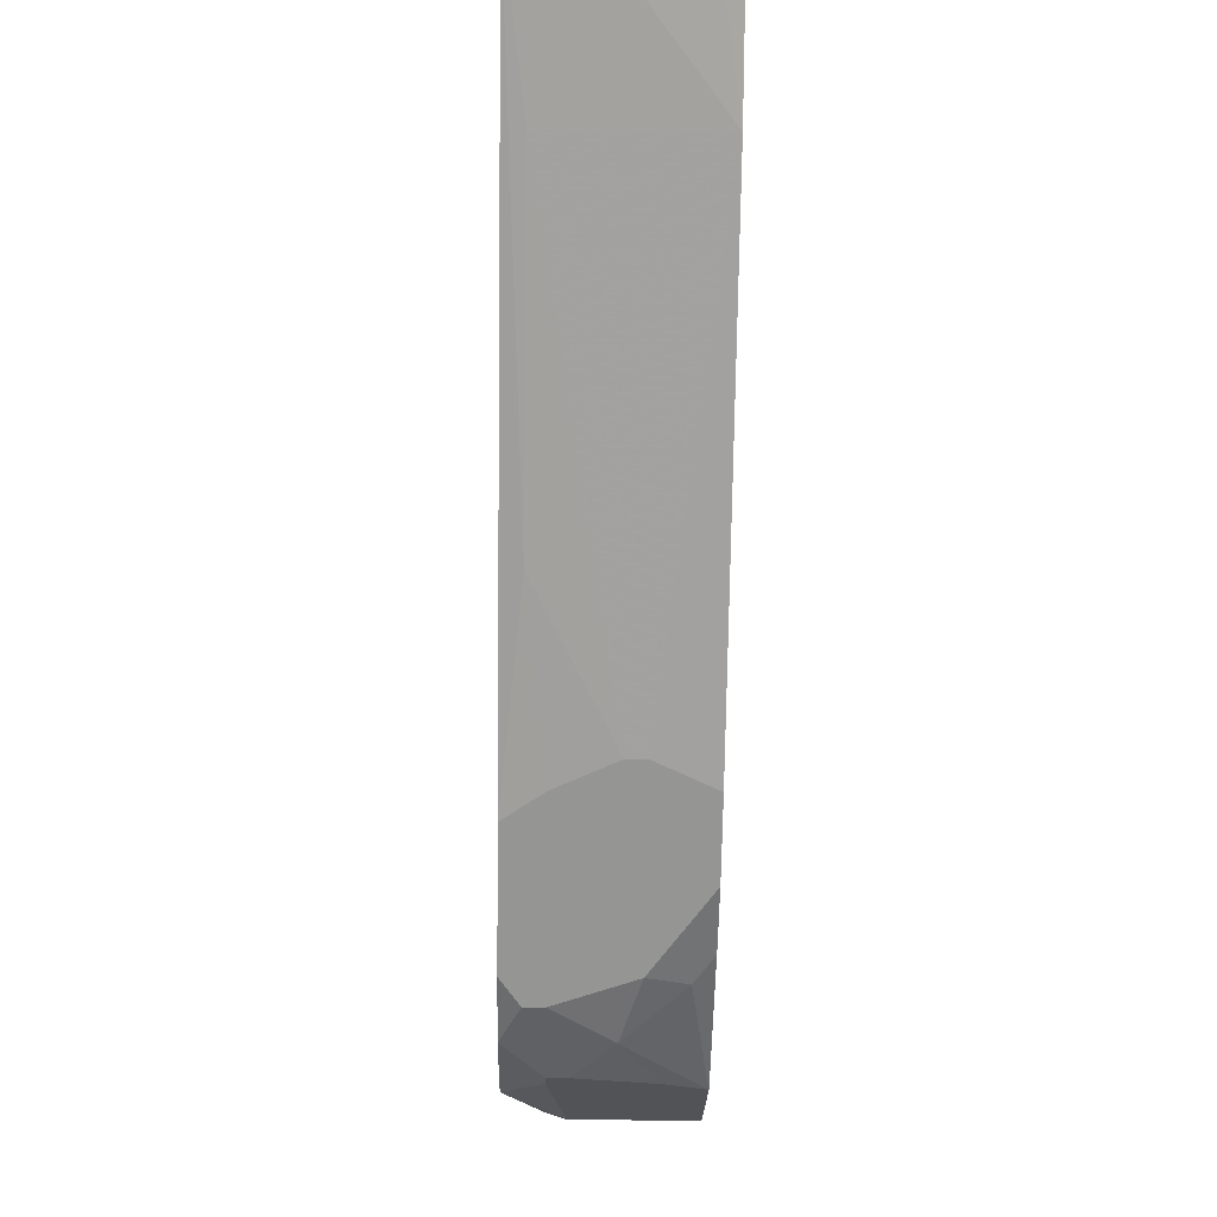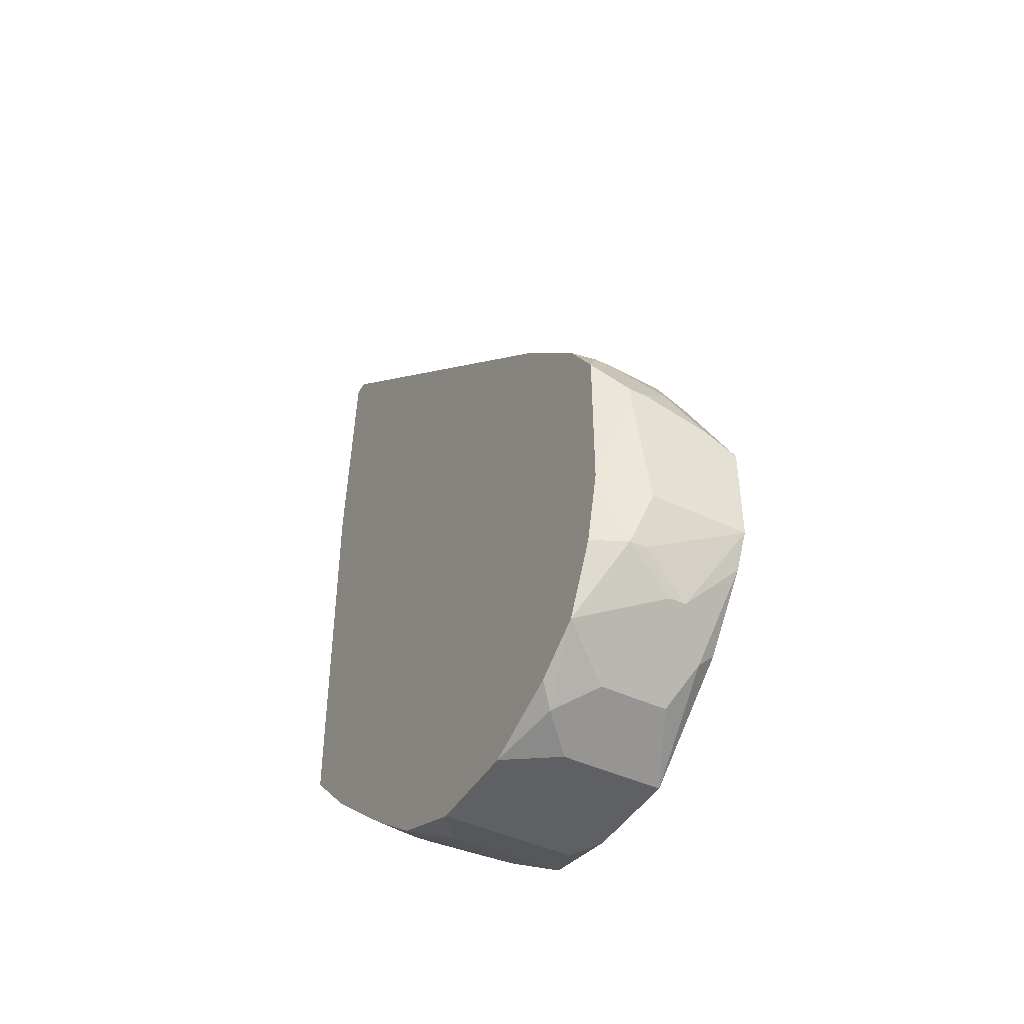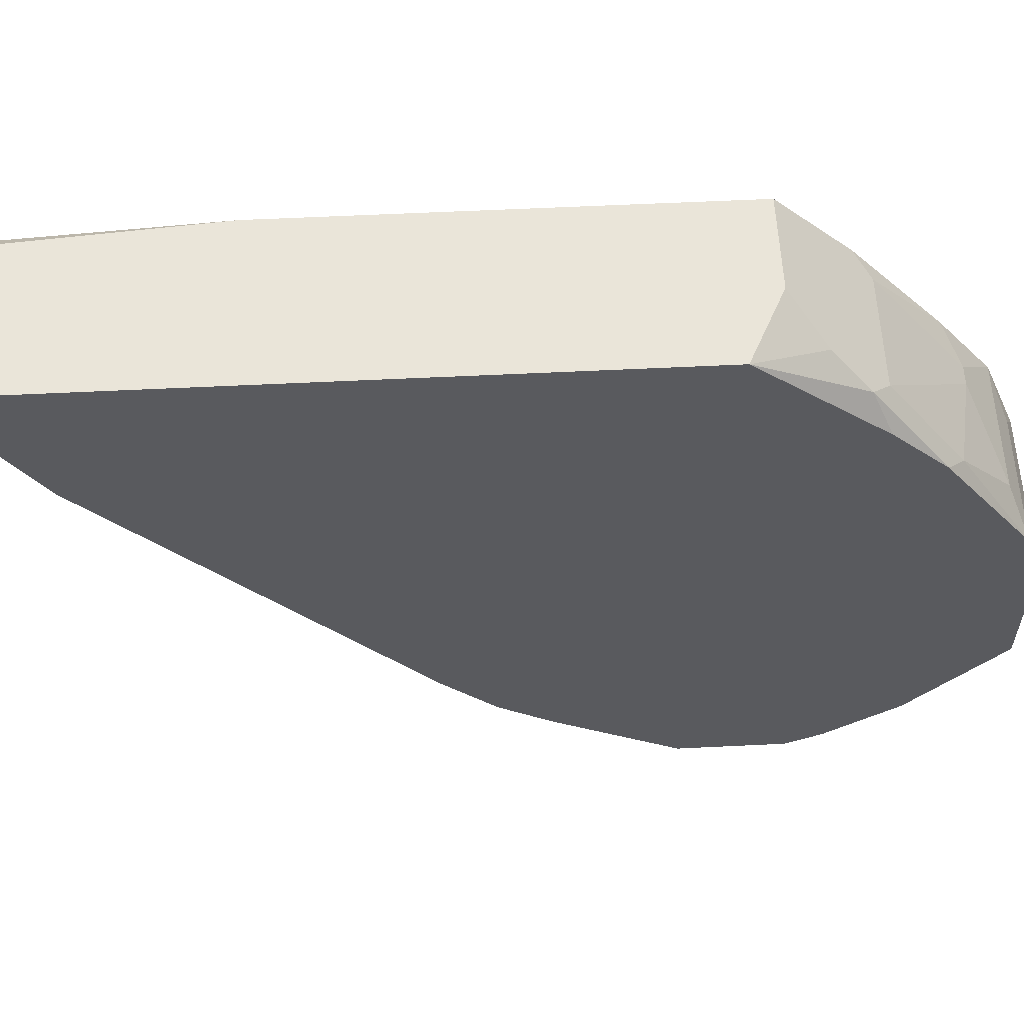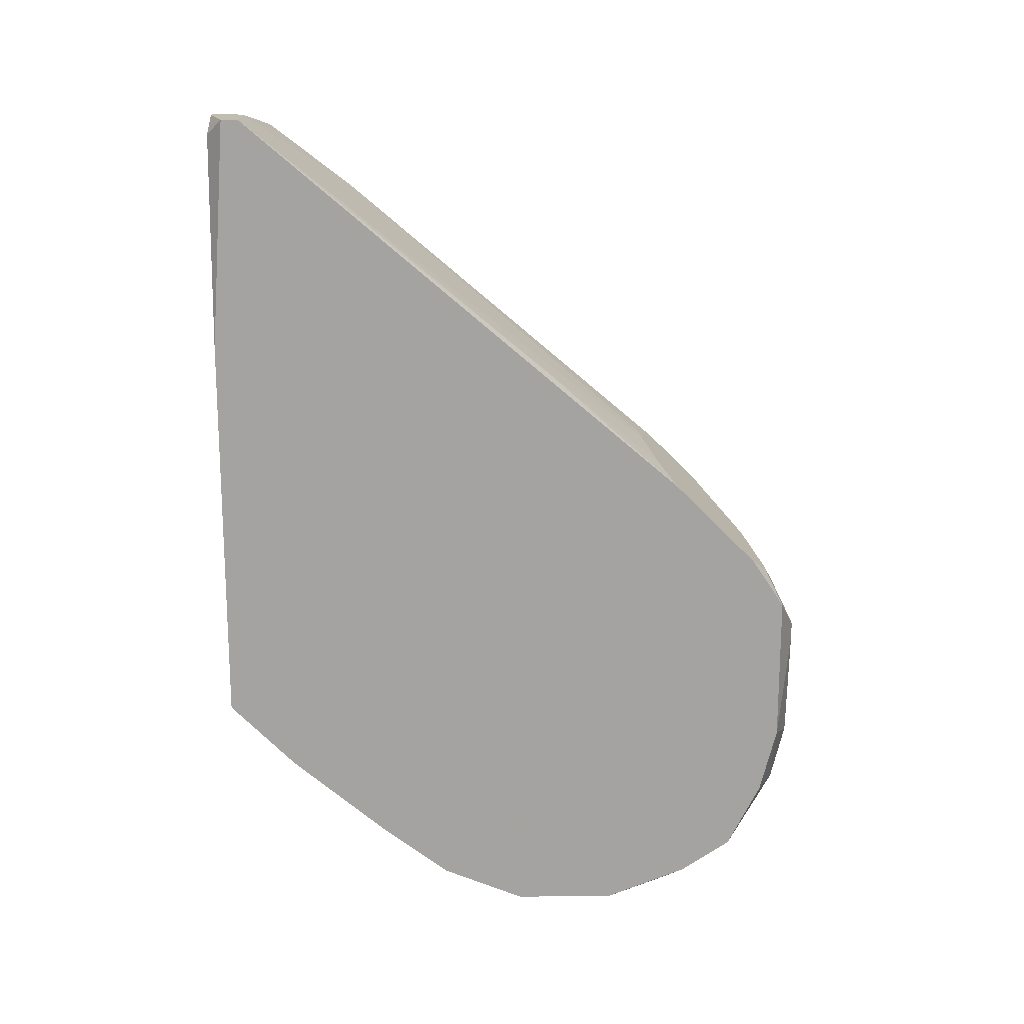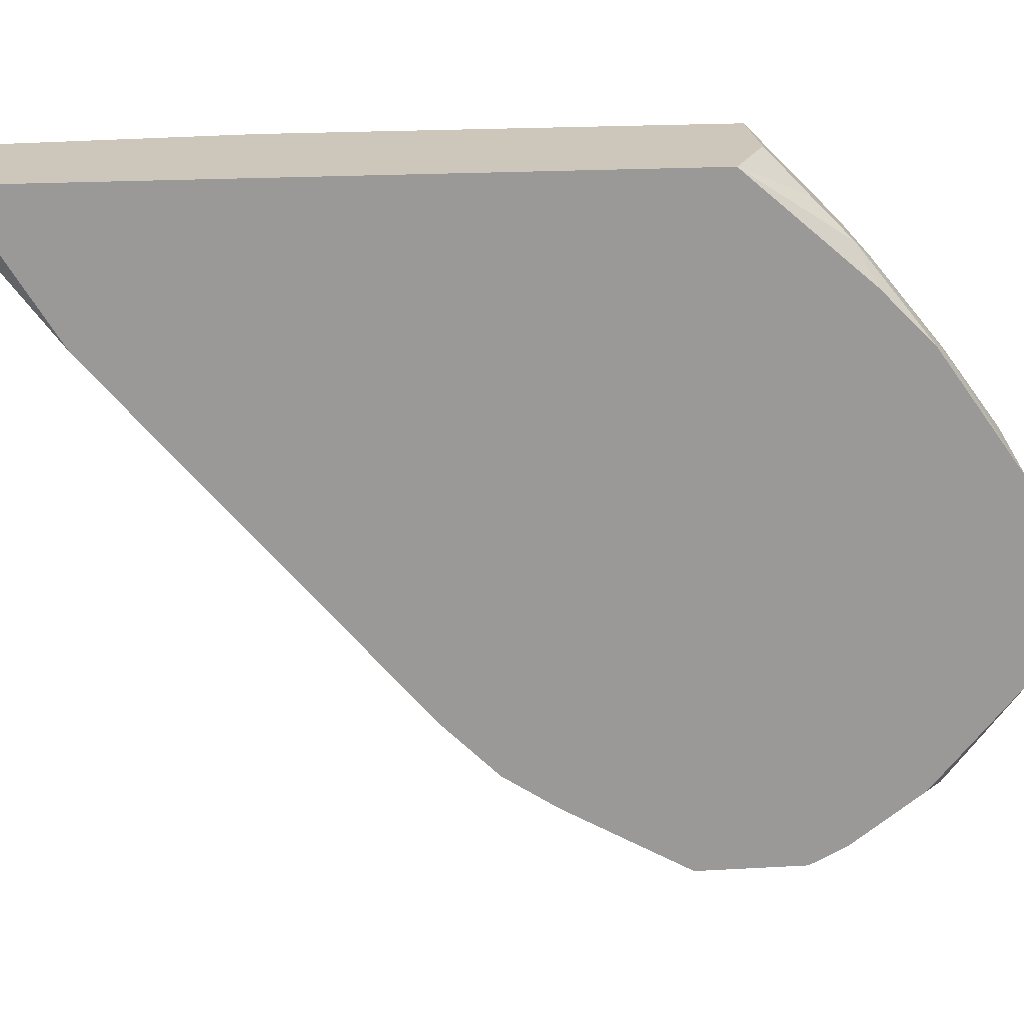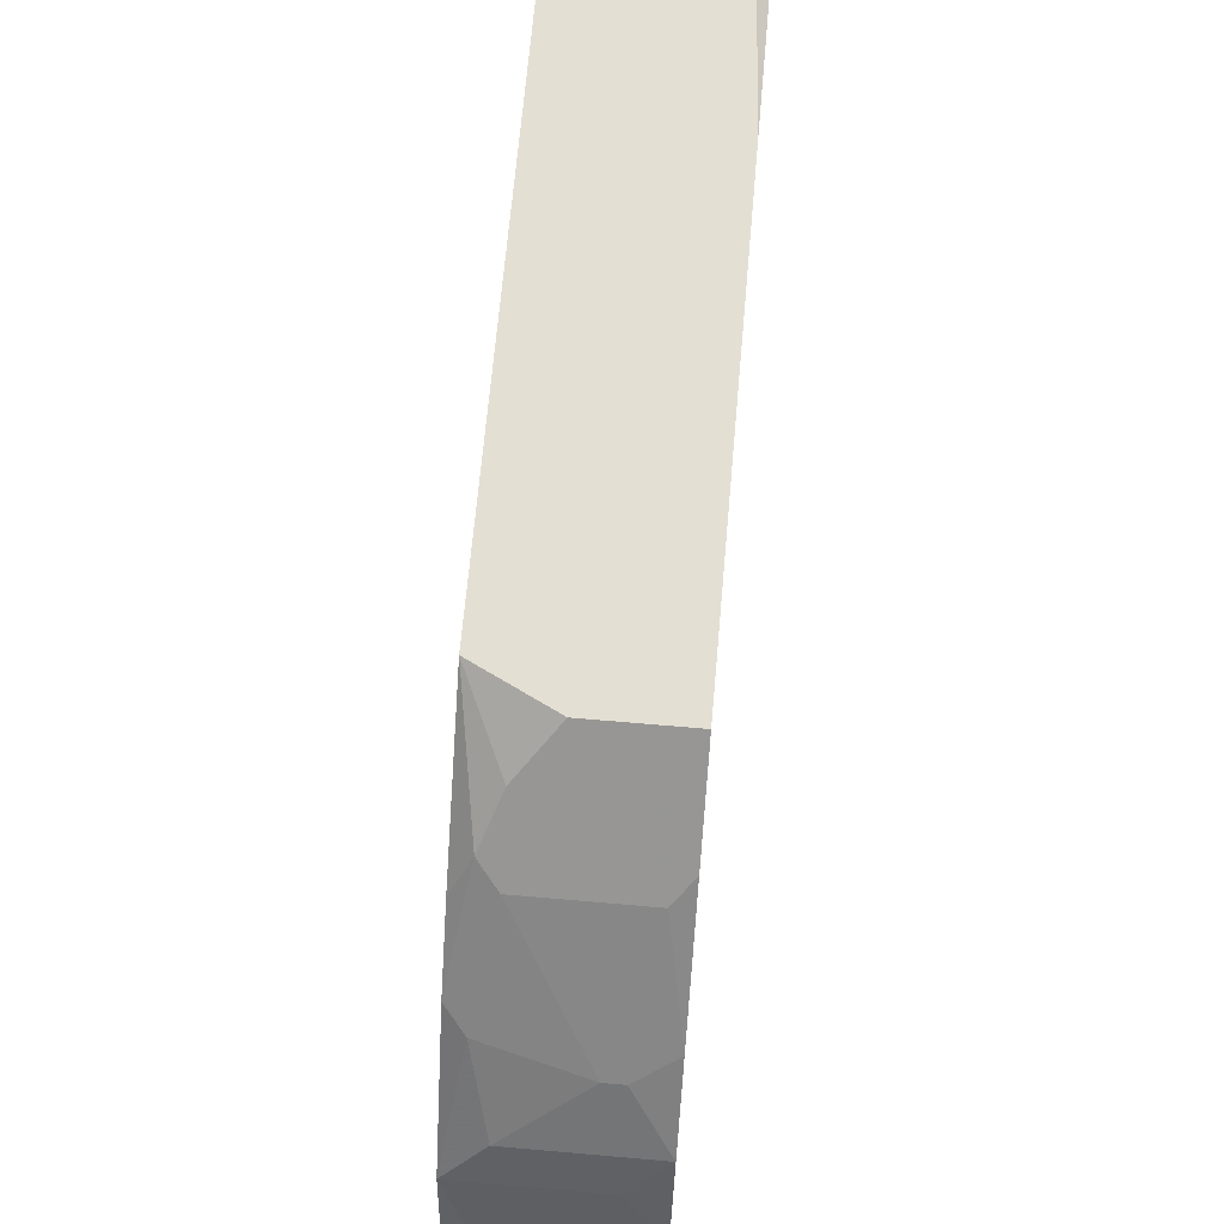
<metadata>
{"format":"obj","ext":"obj","renderer":"f3d","projection":"perspective","resolution":1024,"background":"white","views":[{"elev":-22.3,"azim":178.7,"up":"+Z"},{"elev":-43.8,"azim":151.0,"up":"+Y"},{"elev":58.2,"azim":-92.9,"up":"+Z"},{"elev":17.0,"azim":89.3,"up":"+Y"},{"elev":21.4,"azim":-95.7,"up":"+Z"},{"elev":66.8,"azim":5.0,"up":"+Z"}]}
</metadata>
<code>
v 0.009959 -0.006197 -0.001944
v 0.01379 0.01592 0.009112
v 0.01379 0.01592 0.008687
v 0.01379 0.009963 0.009537
v 0.01379 0.006135 -0.002795
v 0.01379 0.004009 -0.004921
v 0.01379 0.002733 -0.005772
v 0.01379 -0.0002433 0.009537
v 0.01379 -0.001094 -0.005772
v 0.01379 -0.001944 0.007836
v 0.01379 -0.002795 -0.005346
v 0.01379 -0.004071 0.005285
v 0.009959 -0.006197 0.0006072
v 0.01379 -0.004496 -0.004496
v 0.01379 -0.005346 0.003584
v 0.01379 -0.005346 -0.00322
v 0.01379 -0.006197 0.001458
v 0.01379 -0.006197 -0.001094
v 0.01336 0.01549 0.009537
v 0.01336 0.01379 0.006135
v 0.01336 0.009112 0.0006072
v 0.01294 0.003584 -0.005346
v 0.01336 0.003584 -0.005346
v 0.01336 -0.00237 0.007411
v 0.01336 -0.005772 -0.002795
v 0.01251 0.01592 0.008687
v 0.01294 0.006561 -0.00237
v 0.01251 0.001883 -0.006197
v 0.01294 0.001883 -0.006197
v 0.01294 0.001458 -0.006197
v 0.01294 -0.002795 -0.005772
v 0.01251 -0.002795 -0.005772
v 0.01294 -0.004496 0.00486
v 0.01251 -0.004496 0.00486
v 0.01294 -0.005772 0.002733
v 0.01209 0.01592 0.009537
v 0.009959 -0.005772 0.002733
v 0.01251 0.01592 0.009537
v 0.01209 0.01592 0.009112
v 0.01251 -0.001519 -0.006197
v 0.01251 -0.004071 -0.004921
v 0.01251 -0.005346 -0.003645
v 0.01251 -0.006197 -0.001944
v 0.01166 0.002733 -0.005772
v 0.01166 -0.0002433 0.009537
v 0.01123 0.006986 -0.001944
v 0.01166 0.006986 -0.001944
v 0.01123 0.004009 -0.004921
v 0.01166 -0.003645 -0.005346
v 0.01123 -0.003645 -0.005346
v 0.01081 0.001458 -0.006197
v 0.01081 -0.001094 0.008687
v 0.01081 -0.00237 0.007411
v 0.01081 -0.005346 0.003584
v 0.01081 -0.005346 -0.003645
v 0.01038 0.01549 0.008262
v 0.01038 0.003584 -0.004921
v 0.01038 -0.001944 0.007836
v 0.01038 -0.004071 0.005285
v 0.01038 -0.004496 -0.004496
v 0.01038 -0.006197 0.001458
v 0.009959 0.01549 0.009537
v 0.009959 0.01549 0.009112
v 0.009959 0.01507 0.008262
v 0.009959 0.01379 0.006135
v 0.009959 0.006561 -0.00237
v 0.009959 0.005285 -0.003645
v 0.009959 0.004009 -0.004496
v 0.009959 0.0006072 0.009537
v 0.009959 0.001032 -0.006197
v 0.009959 -0.001519 -0.006197
v 0.009959 -0.00237 0.006986
v 0.009959 -0.00237 -0.005772
v 0.009959 -0.003645 0.00571
v 0.009959 -0.004071 -0.004496
f 38 19 2
f 4 2 19
f 45 8 4
f 45 4 19
f 45 19 38
f 45 38 36
f 45 36 62
f 45 62 69
f 72 58 69
f 66 48 67
f 10 8 45
f 10 45 58
f 52 45 69
f 52 69 58
f 52 58 45
f 44 51 70
f 64 56 65
f 26 65 56
f 25 18 43
f 25 43 1
f 25 42 14
f 24 12 10
f 35 17 15
f 74 58 72
f 41 14 42
f 68 67 48
f 28 44 7
f 28 7 29
f 28 51 44
f 23 6 7
f 63 56 64
f 16 25 14
f 16 18 25
f 33 12 24
f 33 15 12
f 53 24 10
f 53 10 58
f 53 34 33
f 53 33 24
f 61 13 1
f 61 1 43
f 61 43 18
f 61 18 17
f 61 17 35
f 61 35 37
f 61 37 13
f 54 37 35
f 54 35 15
f 54 15 33
f 54 33 34
f 31 11 14
f 49 31 14
f 49 14 41
f 71 70 51
f 71 51 28
f 71 28 29
f 71 29 30
f 71 30 40
f 71 40 31
f 71 31 32
f 57 68 48
f 57 48 44
f 57 44 70
f 57 70 68
f 22 23 7
f 22 7 44
f 22 44 48
f 22 48 6
f 22 6 23
f 21 3 5
f 39 63 62
f 39 62 36
f 39 36 38
f 39 38 2
f 39 2 3
f 39 3 26
f 39 26 56
f 39 56 63
f 59 54 34
f 59 34 53
f 59 53 58
f 59 58 74
f 59 74 37
f 59 37 54
f 9 30 29
f 9 29 7
f 9 7 6
f 9 6 5
f 9 5 3
f 9 3 2
f 9 2 4
f 9 4 8
f 9 8 10
f 9 10 12
f 9 12 15
f 9 15 17
f 9 17 18
f 9 18 16
f 9 16 14
f 9 14 11
f 9 11 31
f 9 31 40
f 9 40 30
f 55 60 41
f 55 41 42
f 55 42 25
f 55 25 1
f 55 1 60
f 75 60 1
f 75 1 13
f 75 13 37
f 75 37 74
f 75 74 72
f 75 72 69
f 75 69 62
f 75 62 63
f 75 63 64
f 75 64 65
f 75 65 66
f 75 66 67
f 75 67 68
f 75 68 70
f 75 70 71
f 75 71 73
f 75 73 60
f 50 60 73
f 50 73 71
f 50 71 32
f 50 32 31
f 50 31 49
f 50 49 41
f 50 41 60
f 27 47 21
f 27 21 5
f 27 5 6
f 27 6 48
f 27 48 66
f 46 47 27
f 46 27 66
f 46 66 65
f 20 21 47
f 20 47 46
f 20 46 65
f 20 65 26
f 20 26 3
f 20 3 21

</code>
